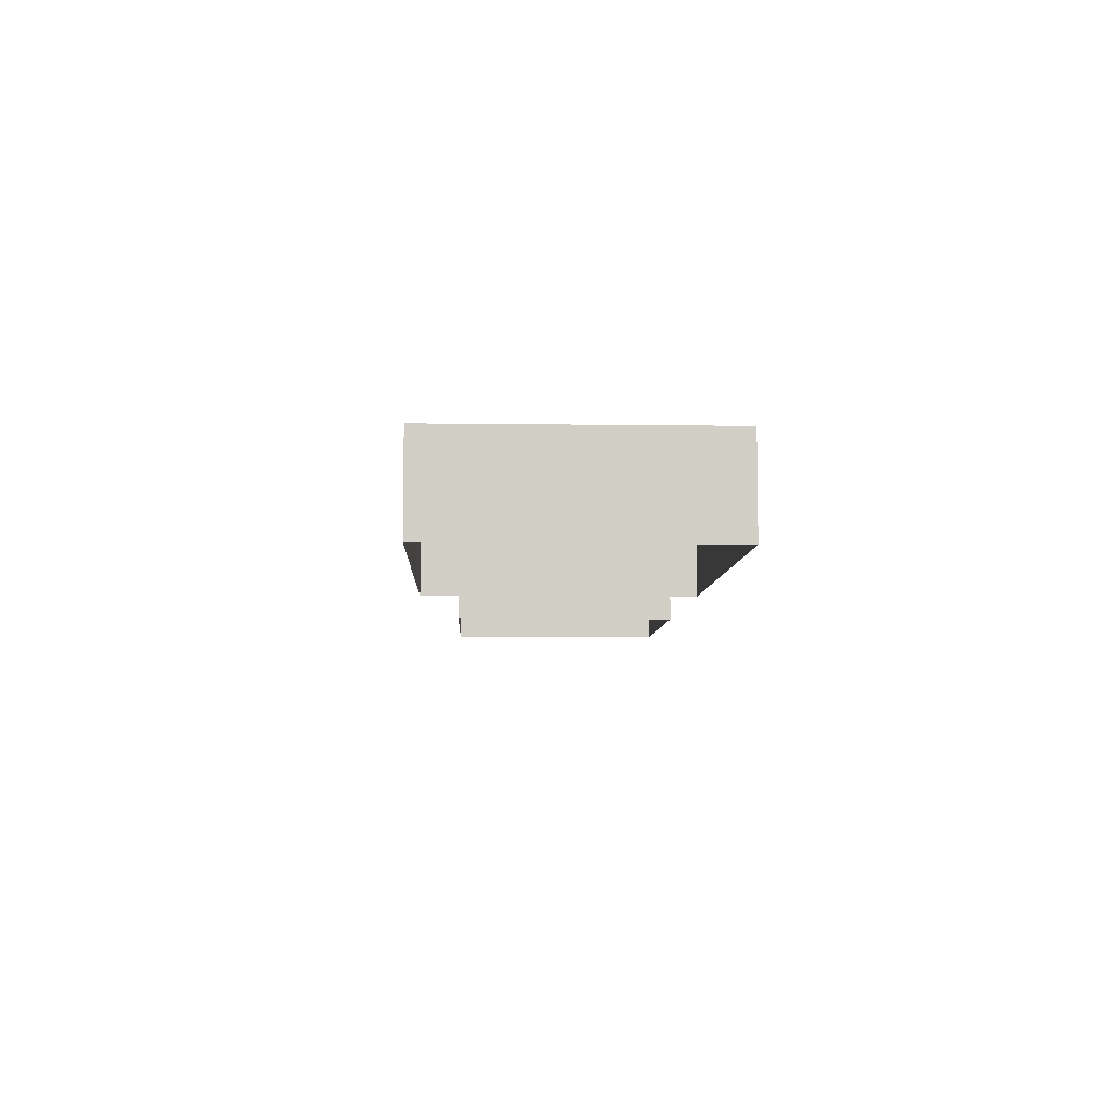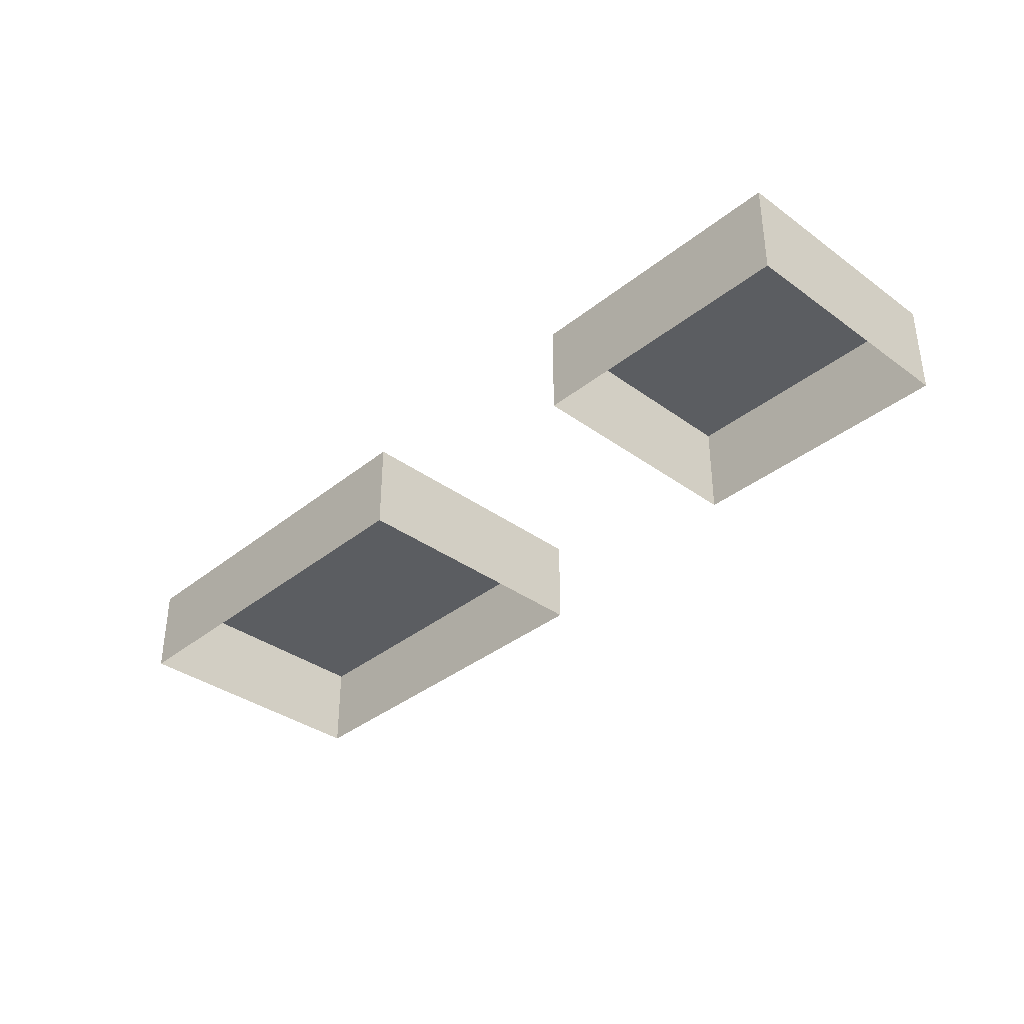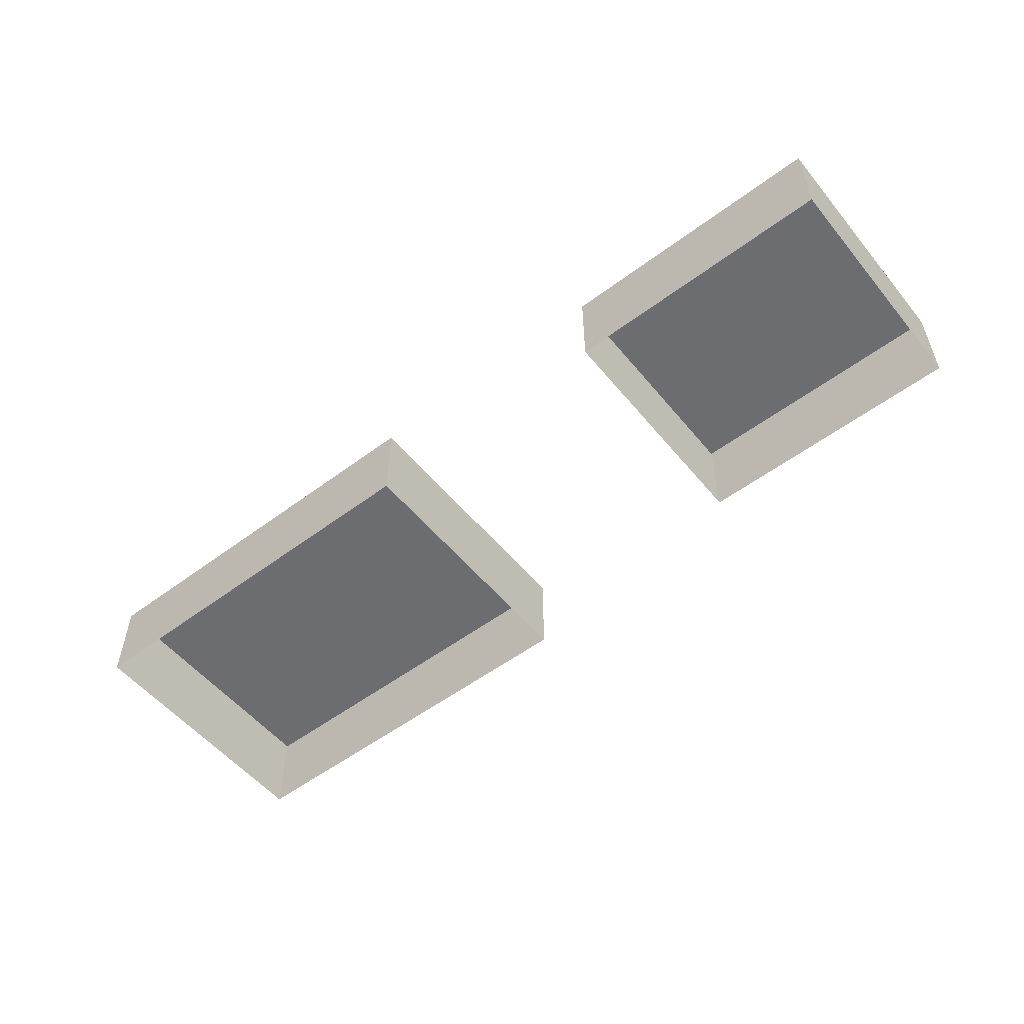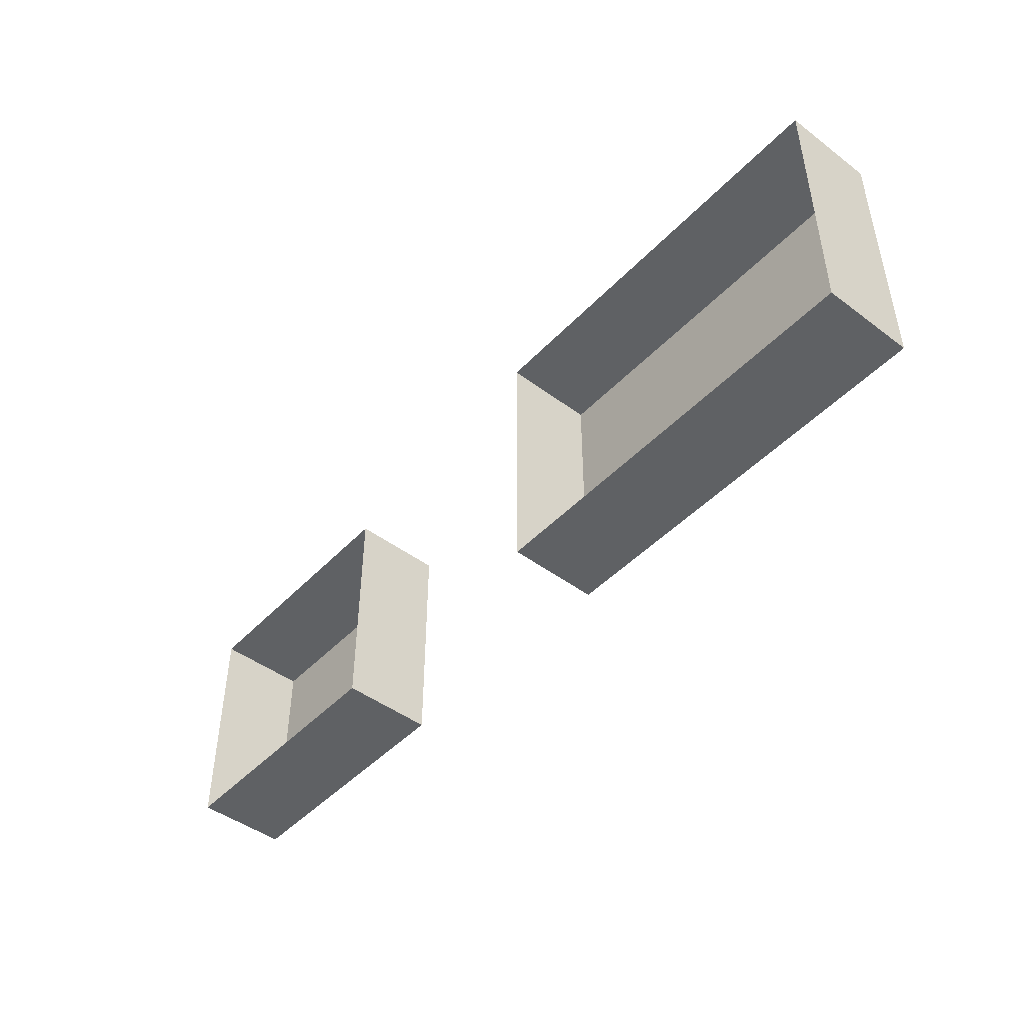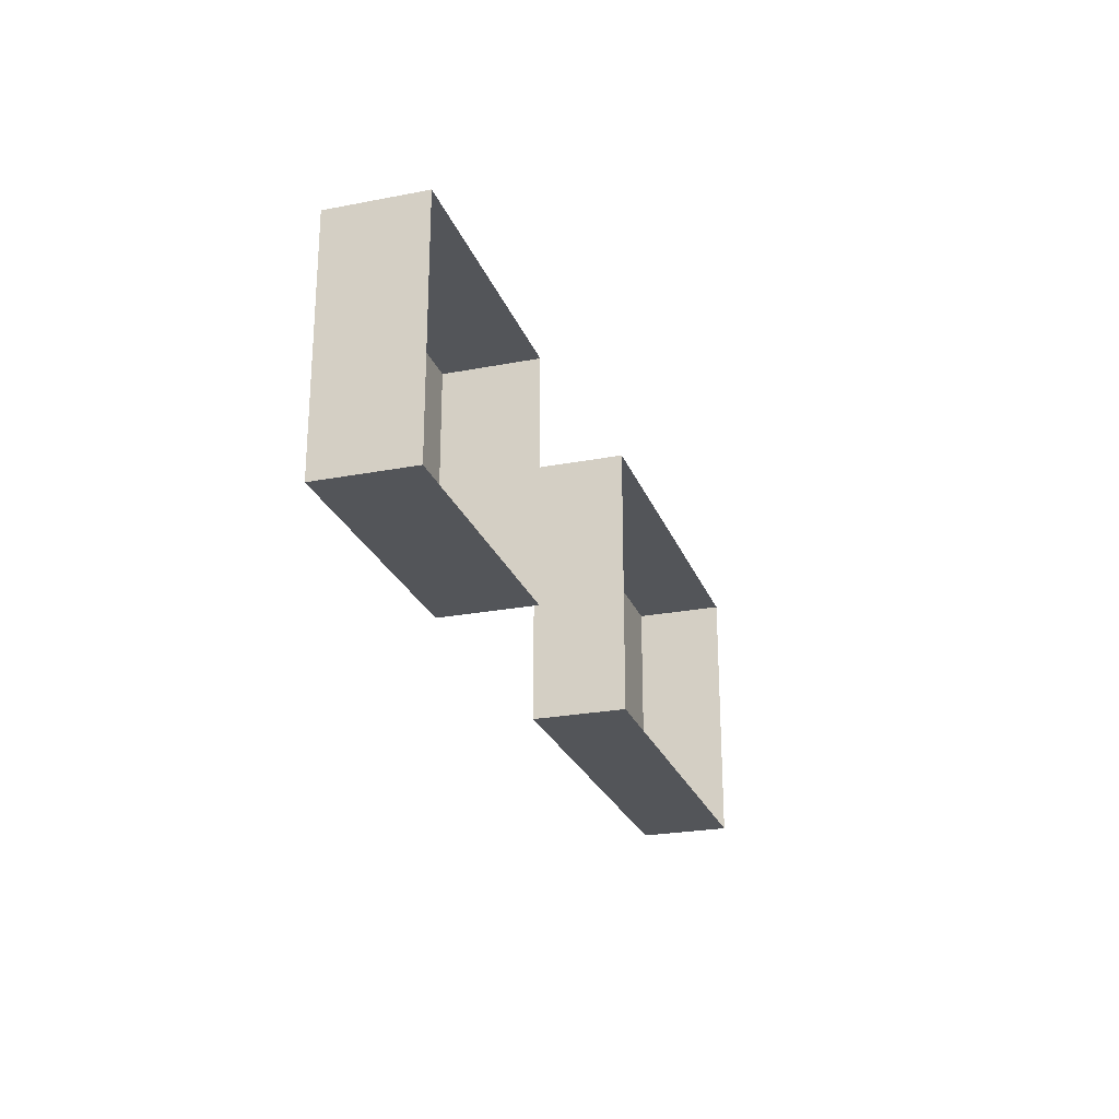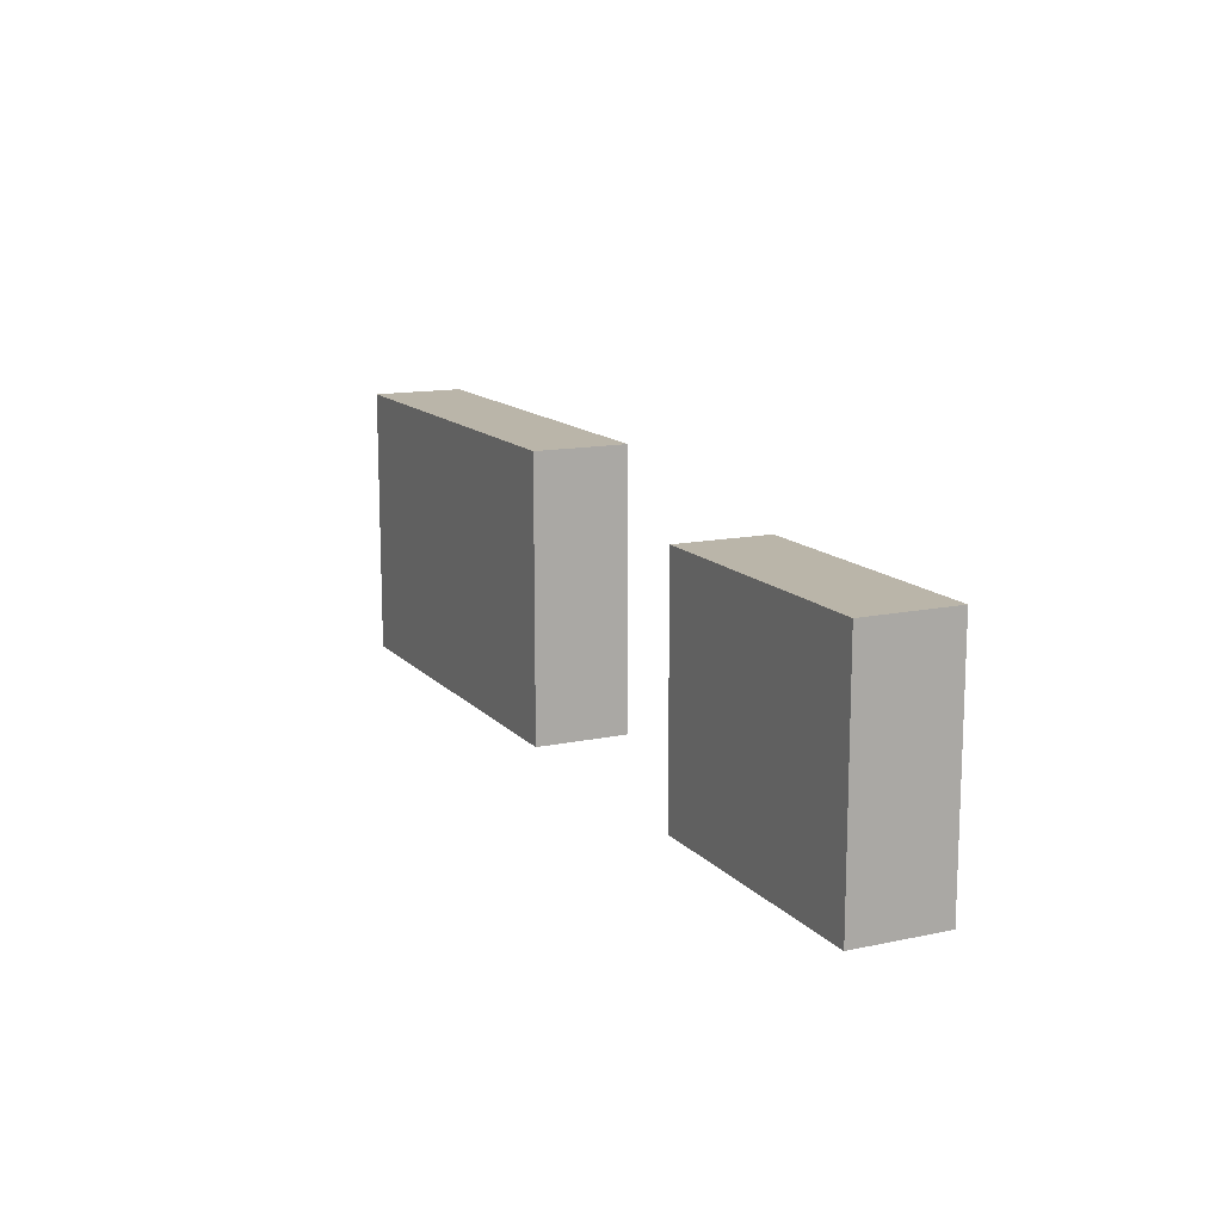
<metadata>
{"format":"obj","ext":"obj","renderer":"f3d","projection":"perspective","resolution":1024,"background":"white","views":[{"elev":-6.8,"azim":-92.3,"up":"+Z"},{"elev":-36.0,"azim":46.4,"up":"+Z"},{"elev":-54.0,"azim":38.5,"up":"+Z"},{"elev":-46.2,"azim":-130.5,"up":"+Y"},{"elev":-24.5,"azim":107.6,"up":"+Y"},{"elev":13.5,"azim":64.4,"up":"+Y"}]}
</metadata>
<code>
g default
v -9.826 -7.907 0.9903
v -1.072 -7.907 0.9903
v -9.826 -2.081 0.9903
v -1.072 -2.081 0.9903
v -9.826 -2.081 -0.9903
v -1.072 -2.081 -0.9903
v -9.826 -7.907 -0.9903
v -1.072 -7.907 -0.9903
g pCube4 Lvl_2
f 1 2 4 3
f 3 4 6 5
f 5 6 8 7
f 7 8 2 1
f 2 8 6 4
f 7 1 3 5
g default
v 4.584 -7.907 0.9903
v 10.33 -7.907 0.9903
v 4.584 -2.815 0.9903
v 10.33 -2.815 0.9903
v 4.584 -2.815 -0.9903
v 10.33 -2.815 -0.9903
v 4.584 -7.907 -0.9903
v 10.33 -7.907 -0.9903
g Lvl_2 pCube3
f 9 10 12 11
f 11 12 14 13
f 13 14 16 15
f 15 16 10 9
f 10 16 14 12
f 15 9 11 13

</code>
